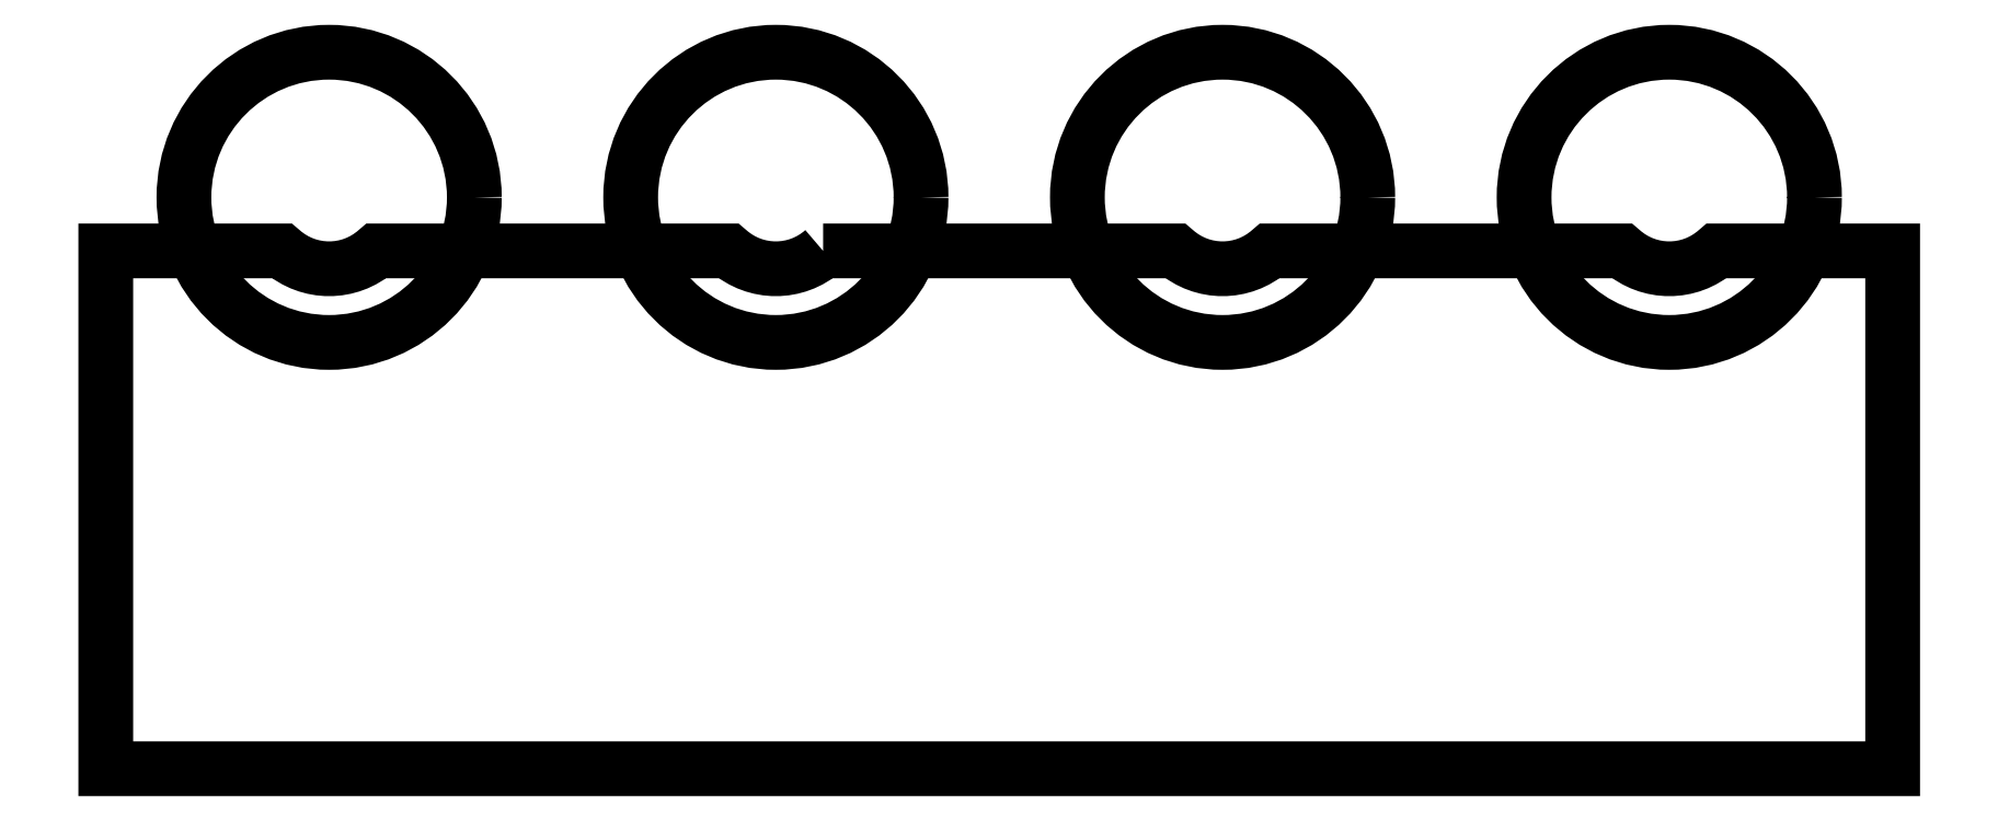
<metadata>
{"format":"dxf","ext":"dxf","renderer":"ezdxf+matplotlib","layout":"modelspace","background":"white","min_lineweight":24,"dpi":150}
</metadata>
<code>
0
SECTION
2
ENTITIES
0
LWPOLYLINE
8
0
90
12
70
1
43
0
10
-23.94
20
-110.4
42
-0.378
10
-26.06
20
-110.4
10
-33.94
20
-110.4
42
-0.378
10
-36.06
20
-110.4
10
-40
20
-110.4
10
-40
20
-122
10
0
20
-122
10
0
20
-110.4
10
-3.942
20
-110.4
42
-0.378
10
-6.058
20
-110.4
10
-13.94
20
-110.4
42
-0.378
10
-16.06
20
-110.4
0
CIRCLE
8
0
10
-15
20
-109.2
30
6.842e-47
40
3.25
210
0
220
0
230
1
0
CIRCLE
8
0
10
-25
20
-109.2
30
0
40
3.25
210
0
220
0
230
1
0
CIRCLE
8
0
10
-5
20
-109.2
30
0
40
3.25
210
0
220
0
230
1
0
CIRCLE
8
0
10
-35
20
-109.2
30
0
40
3.25
210
0
220
0
230
1
0
ENDSEC
0
EOF

</code>
